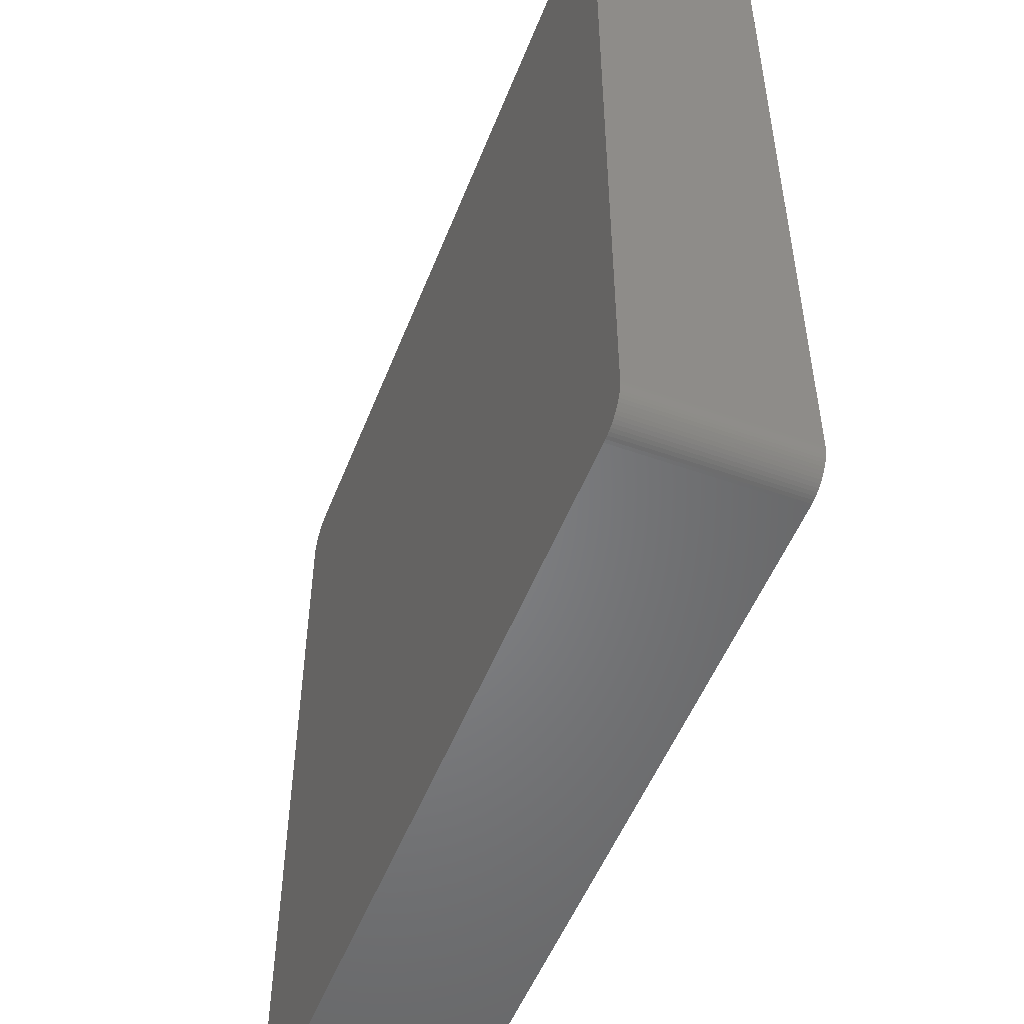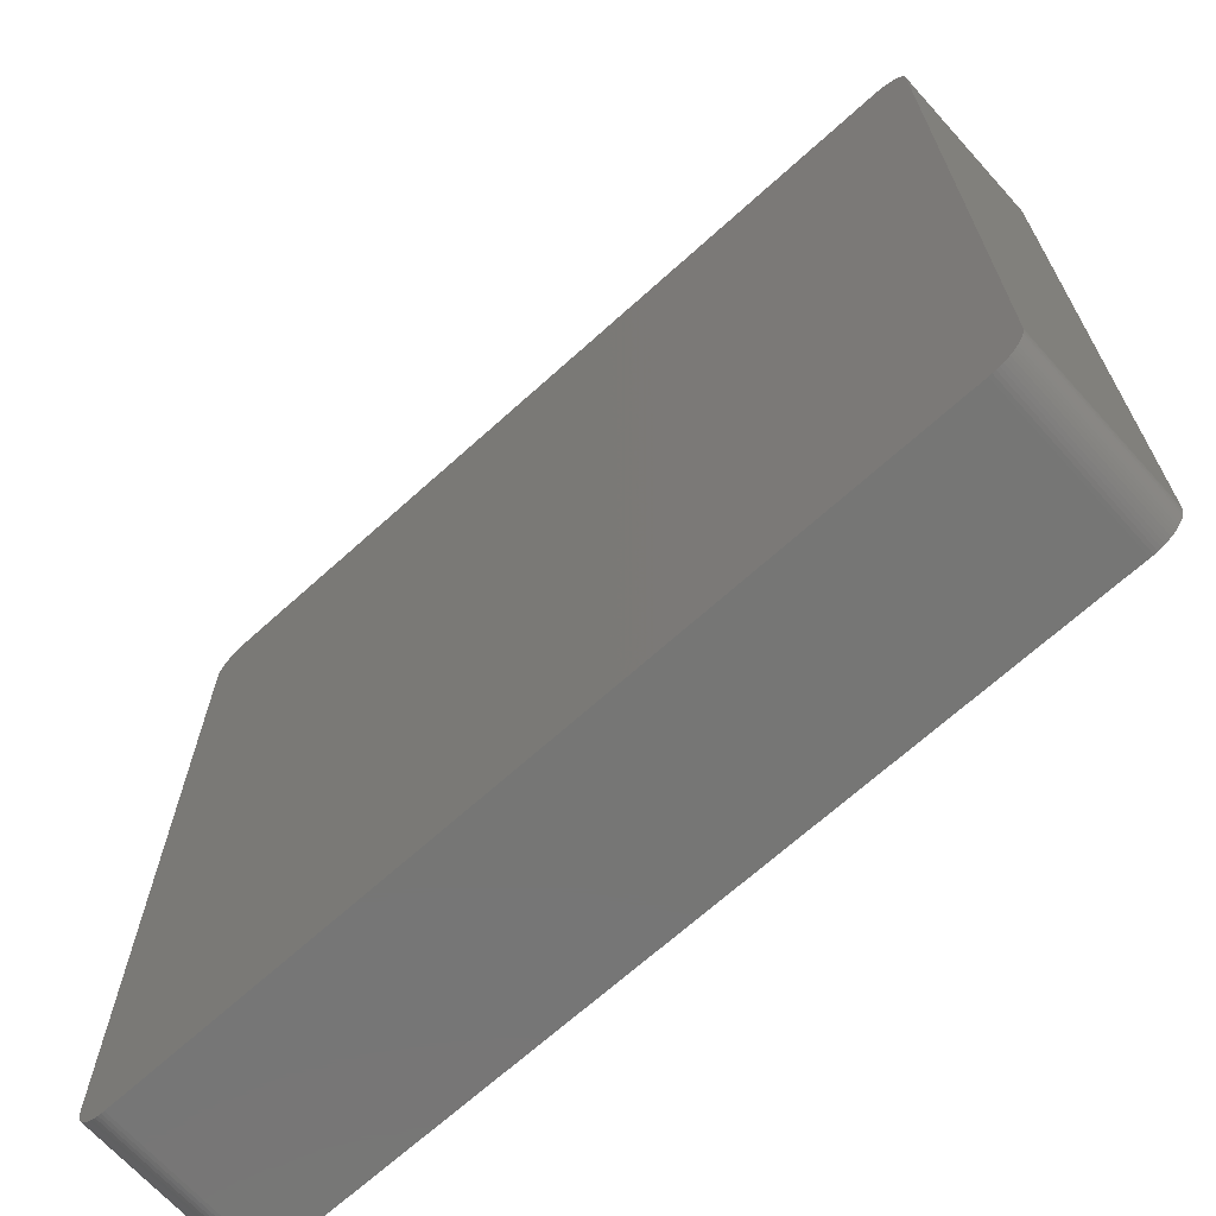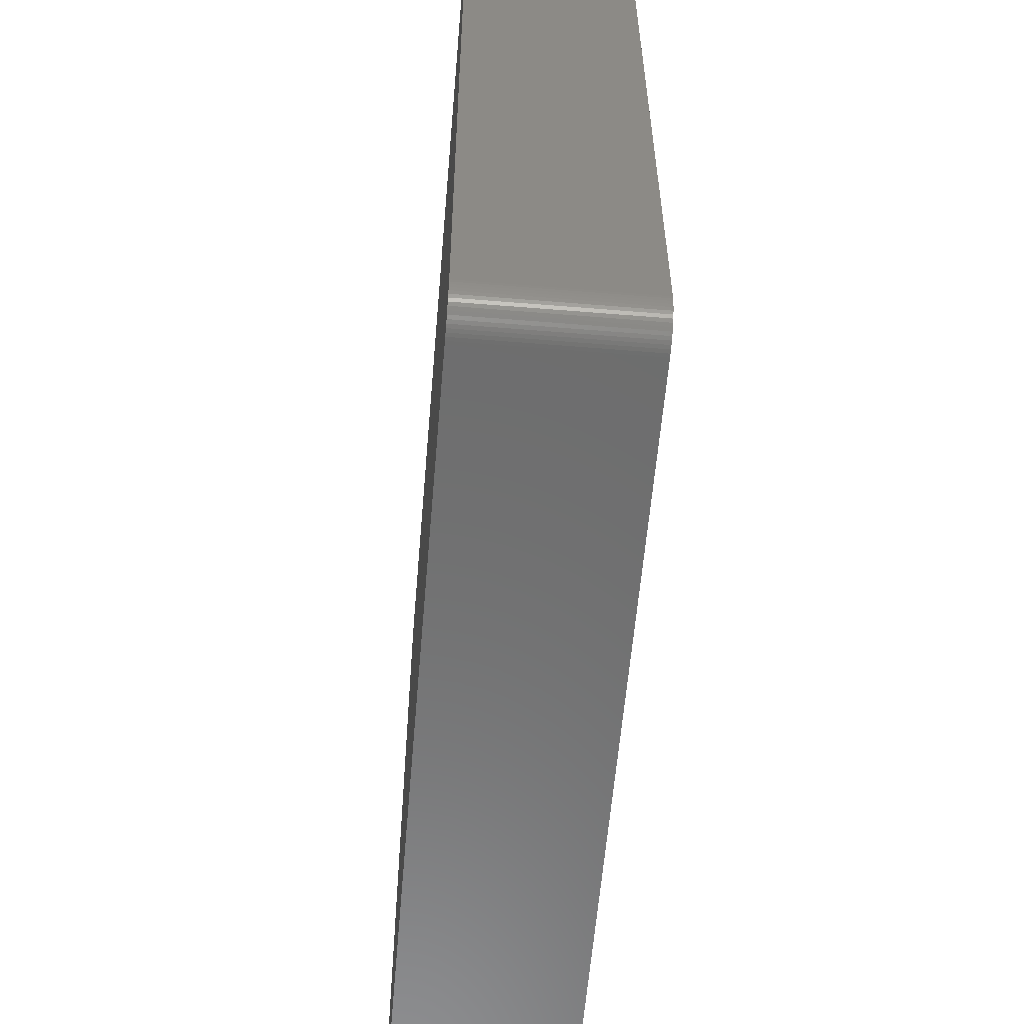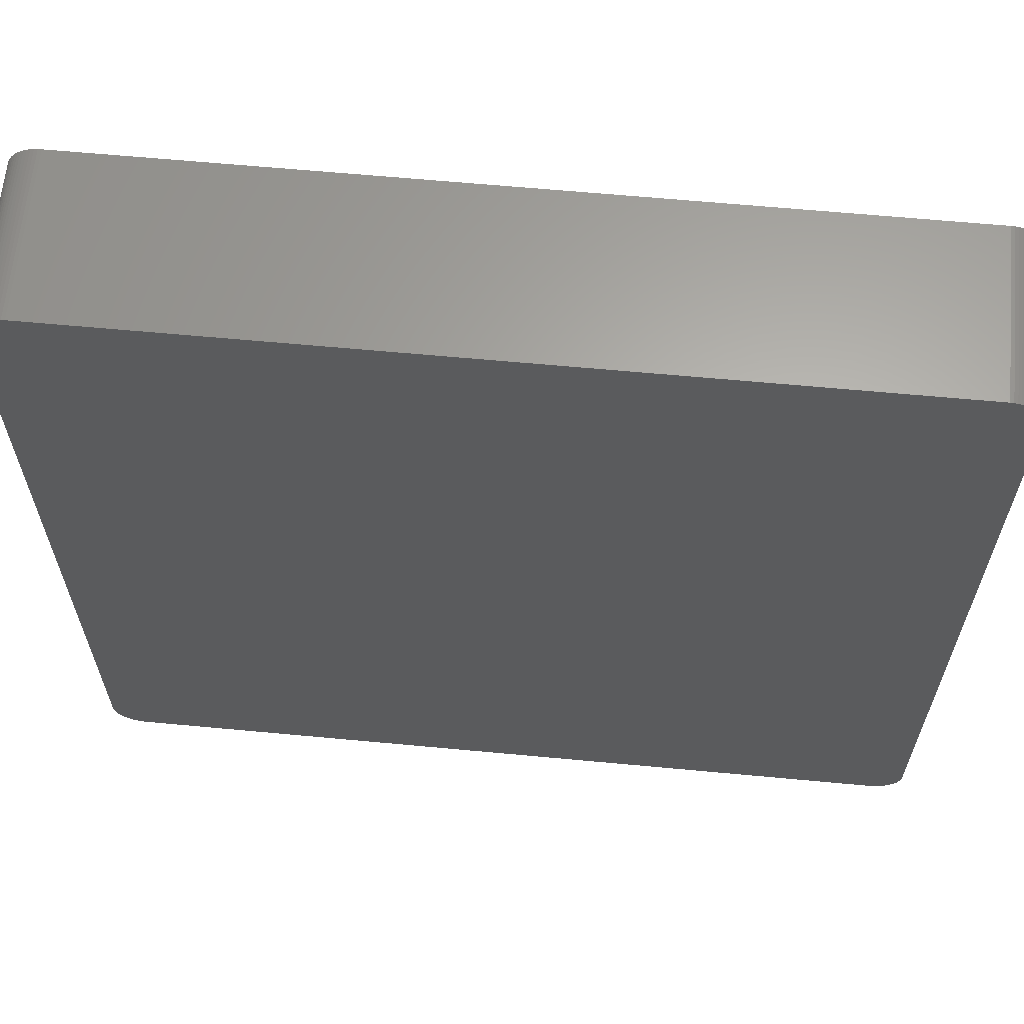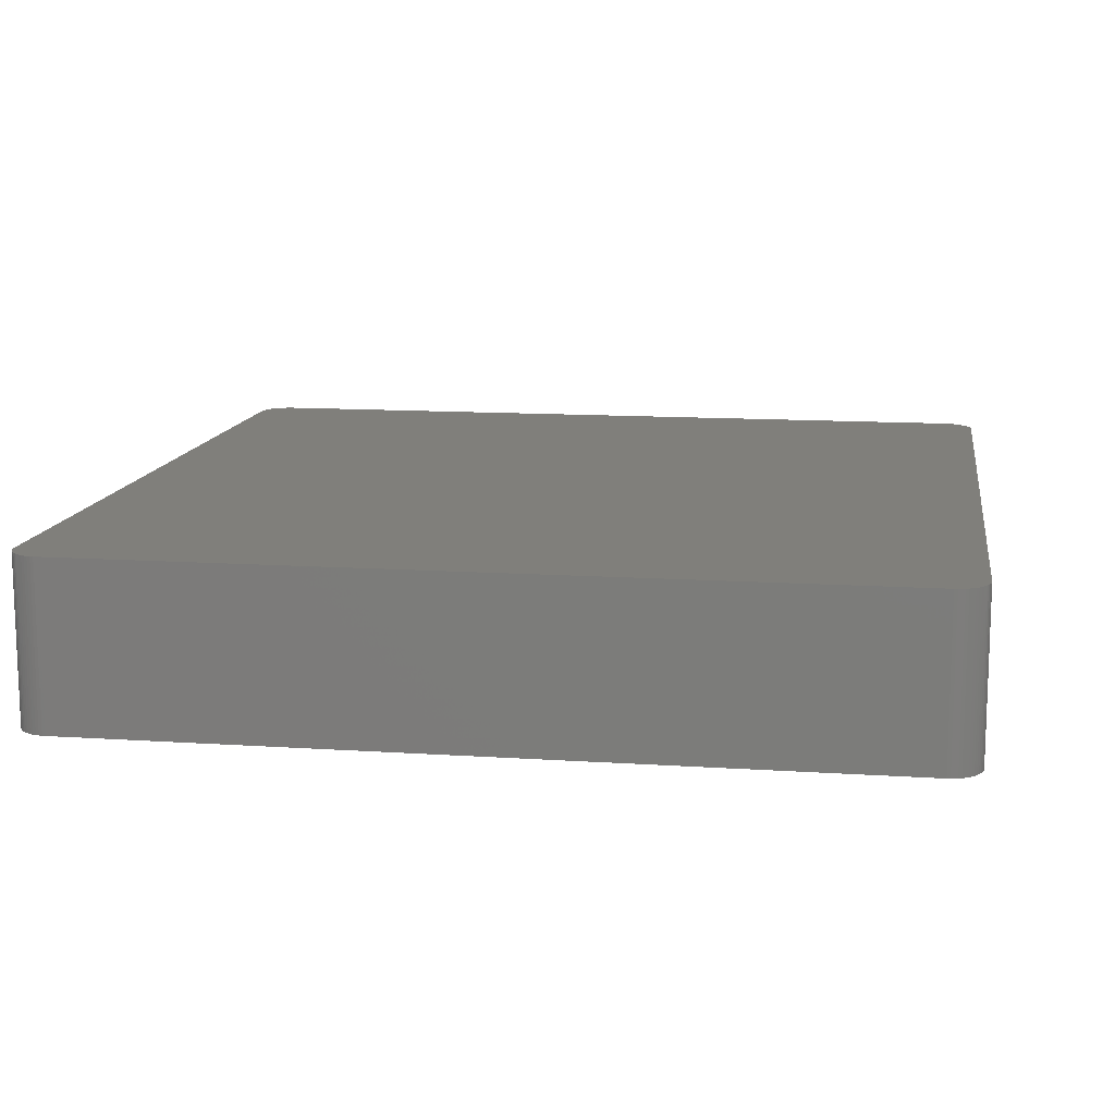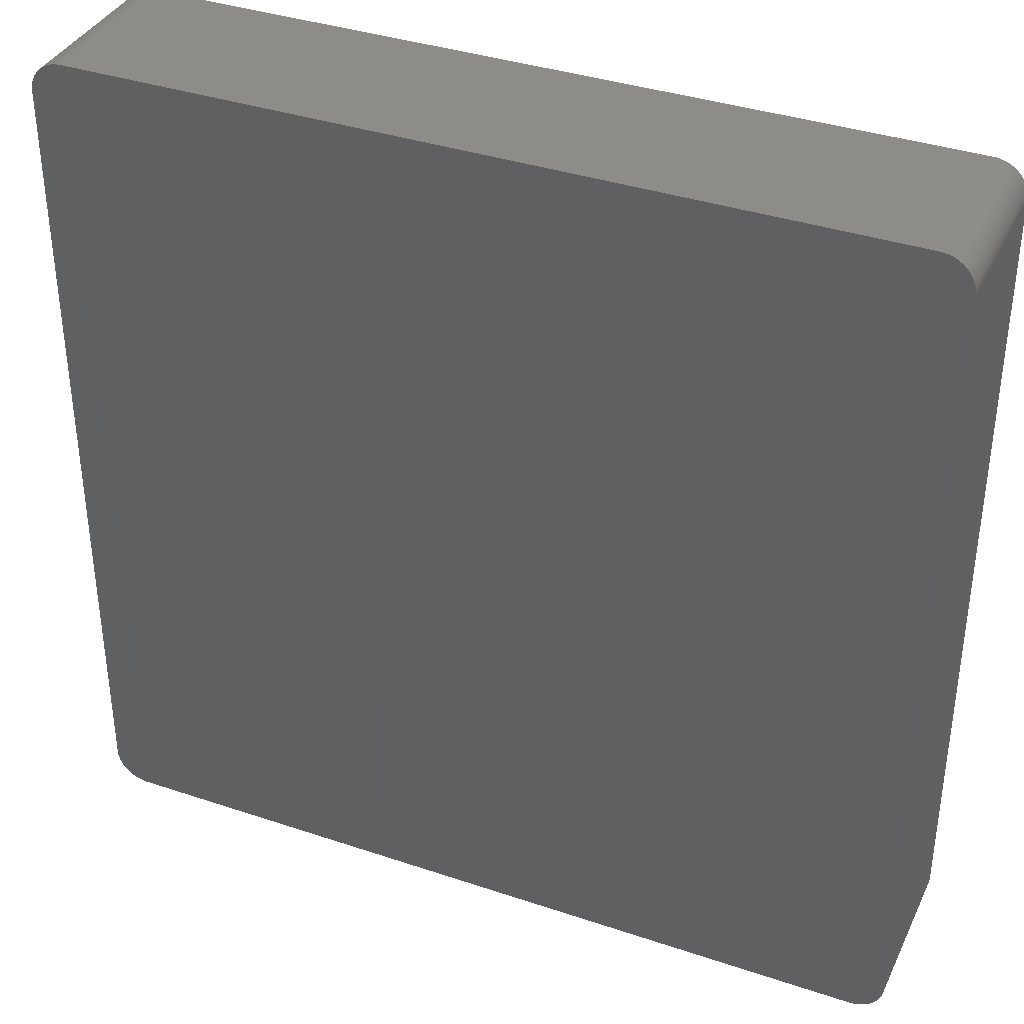
<metadata>
{"format":"stl","ext":"stl","renderer":"f3d","projection":"perspective","resolution":1024,"background":"white","views":[{"elev":-52.0,"azim":68.9,"up":"+Y"},{"elev":-68.4,"azim":42.1,"up":"+Y"},{"elev":-59.1,"azim":85.2,"up":"+Y"},{"elev":63.5,"azim":-174.6,"up":"+Y"},{"elev":12.6,"azim":-171.2,"up":"+Z"},{"elev":37.1,"azim":23.4,"up":"+Y"}]}
</metadata>
<code>
# stl→obj: 156 verts, 308 faces
v 33.22 31.24 6.35
v 33.26 30.99 6.35
v 33.26 30.99 1.27
v 33.27 30.73 1.27
v 33.26 30.99 -6.35
v -32.41 32.64 -6.35
v 30.92 33.27 -6.35
v -30.8 -33.27 -6.35
v -33.27 -30.86 -6.35
v 33.27 30.73 6.35
v 33.27 -30.73 1.27
v -33.27 -30.86 6.35
v -33.27 30.86 -6.35
v 33.27 30.73 -1.27
v 33.27 30.73 -6.35
v 32.51 -32.55 6.35
v 32.32 -32.72 1.27
v 32.51 -32.55 1.27
v 33.22 31.24 -6.35
v -32.41 32.64 6.35
v -33.27 30.86 6.35
v -33.02 31.84 -6.35
v 30.67 -33.27 1.27
v -30.8 -33.27 6.35
v 33.07 -31.72 -6.35
v 33.27 -30.73 6.35
v -31.05 -33.25 -6.35
v -31.3 -33.21 -6.35
v -32.41 -32.64 -6.35
v -32.22 32.8 -6.35
v 33.16 31.48 -6.35
v 33.16 31.48 6.35
v -33.25 31.11 -6.35
v -33.02 31.84 6.35
v -32.9 32.06 -6.35
v -32.76 32.27 -6.35
v 32.83 -32.16 -1.27
v 32.83 -32.16 6.35
v 32.68 -32.37 1.27
v 31.18 -33.24 -1.27
v 31.18 -33.24 -6.35
v 31.42 -33.18 -6.35
v 33.27 -30.73 -6.35
v 32.68 -32.37 6.35
v 30.67 -33.27 -6.35
v 30.67 -33.27 6.35
v -32.6 -32.46 -6.35
v -32.76 -32.27 -6.35
v -33.02 -31.84 -6.35
v 32.51 32.55 -6.35
v 33.07 31.72 -6.35
v 33.07 31.72 6.35
v -30.8 33.27 -6.35
v 30.67 33.27 -6.35
v 30.92 33.27 6.35
v -30.8 33.27 6.35
v -33.2 31.36 -6.35
v -33.12 31.6 -6.35
v -33.2 31.36 6.35
v -32.76 32.27 6.35
v -32.6 32.46 -6.35
v 33.26 -30.99 -1.27
v 33.22 -31.24 6.35
v 33.16 -31.48 6.35
v 33.16 -31.48 -1.27
v 32.51 -32.55 -6.35
v 31.89 -32.99 -6.35
v 31.18 -33.24 6.35
v 31.66 -33.1 6.35
v 31.66 -33.1 1.27
v -31.54 -33.14 -6.35
v -32 -32.93 -6.35
v -31.3 -33.21 6.35
v -32.41 -32.64 6.35
v -33.12 -31.6 -6.35
v -33.2 -31.36 6.35
v -33.2 -31.36 -6.35
v 32.96 31.95 -6.35
v 31.18 33.24 6.35
v 31.42 33.18 6.35
v 31.42 33.18 1.27
v -31.54 33.14 -6.35
v 31.42 33.18 -6.35
v 32.32 32.72 6.35
v 30.67 33.27 6.35
v -31.3 33.21 -6.35
v -31.54 33.14 6.35
v -33.25 31.11 6.35
v -33.12 31.6 6.35
v -32.9 32.06 6.35
v -32.6 32.46 6.35
v 33.07 -31.72 6.35
v 33.26 -30.99 6.35
v 33.22 -31.24 -1.27
v 32.96 -31.95 -1.27
v 32.83 -32.16 -6.35
v 32.32 -32.72 -6.35
v 32.11 -32.87 1.27
v 32.11 -32.87 6.35
v 30.92 -33.27 -1.27
v 31.89 -32.99 6.35
v -31.54 -33.14 6.35
v -31.78 -33.05 -6.35
v -32 -32.93 6.35
v -32.6 -32.46 6.35
v -32.76 -32.27 6.35
v -33.02 -31.84 6.35
v -33.25 -31.11 -6.35
v 32.51 32.55 6.35
v 32.68 32.37 6.35
v 32.68 32.37 -1.27
v -32 32.93 -6.35
v 32.83 32.16 -1.27
v 32.68 32.37 -6.35
v 32.96 31.95 6.35
v 31.89 32.99 -6.35
v 32.11 32.87 -6.35
v 32.32 32.72 -6.35
v -31.3 33.21 6.35
v -31.05 33.25 -6.35
v -32 32.93 6.35
v -31.78 33.05 6.35
v -31.78 33.05 -6.35
v 33.22 -31.24 -6.35
v 33.26 -30.99 -6.35
v 32.11 -32.87 -1.27
v 31.66 -33.1 -6.35
v 30.92 -33.27 6.35
v 32.32 -32.72 6.35
v -31.05 -33.25 6.35
v -32.22 -32.8 -6.35
v -32.22 -32.8 6.35
v -31.78 -33.05 6.35
v -32.9 -32.06 -6.35
v -32.9 -32.06 6.35
v -33.12 -31.6 6.35
v -33.25 -31.11 6.35
v 31.18 33.24 -6.35
v 31.66 33.1 -1.27
v 31.89 32.99 -1.27
v -31.05 33.25 6.35
v -32.22 32.8 6.35
v 32.68 -32.37 -6.35
v 32.96 -31.95 6.35
v 33.16 -31.48 -6.35
v 31.42 -33.18 6.35
v 32.83 32.16 -6.35
v 32.83 32.16 6.35
v 31.66 33.1 6.35
v 31.89 32.99 6.35
v 32.96 -31.95 -6.35
v 32.11 -32.87 -6.35
v 30.92 -33.27 -6.35
v 31.66 33.1 -6.35
v 32.11 32.87 1.27
v 32.11 32.87 6.35
f 1 2 3
f 4 5 3
f 6 7 5
f 5 8 9
f 10 11 4
f 3 10 4
f 12 13 9
f 14 15 5
f 10 2 1
f 3 2 10
f 12 16 10
f 1 12 10
f 6 5 9
f 16 17 18
f 5 19 1
f 3 5 1
f 20 21 12
f 1 20 12
f 13 22 6
f 9 13 6
f 23 24 8
f 11 14 4
f 5 25 8
f 16 26 10
f 8 27 28
f 8 29 9
f 20 30 6
f 31 32 1
f 21 33 13
f 12 21 13
f 34 35 22
f 22 36 6
f 37 38 39
f 40 41 42
f 11 43 14
f 4 14 5
f 39 44 16
f 10 26 11
f 25 45 8
f 23 46 24
f 24 46 16
f 12 24 16
f 29 47 48
f 29 49 9
f 7 50 5
f 31 51 52
f 53 54 7
f 6 53 7
f 55 56 20
f 1 55 20
f 57 58 22
f 13 57 22
f 57 59 58
f 20 34 21
f 60 61 36
f 36 61 6
f 26 62 11
f 5 43 25
f 63 64 65
f 18 39 16
f 17 66 18
f 67 42 45
f 46 68 69
f 8 45 23
f 70 67 69
f 46 69 16
f 71 72 29
f 8 71 29
f 27 73 28
f 12 74 24
f 75 76 77
f 49 77 9
f 50 78 5
f 79 80 81
f 53 56 54
f 6 82 53
f 83 79 81
f 1 84 55
f 54 85 55
f 7 54 55
f 82 86 53
f 56 87 20
f 33 88 59
f 13 33 57
f 33 59 57
f 22 58 34
f 34 59 21
f 59 89 58
f 35 60 36
f 22 35 36
f 34 90 35
f 20 60 34
f 61 91 20
f 6 61 20
f 43 15 14
f 5 15 43
f 25 65 92
f 62 93 94
f 37 95 38
f 37 96 95
f 17 97 66
f 98 99 67
f 69 42 70
f 23 100 46
f 67 101 69
f 69 99 16
f 102 103 71
f 8 28 71
f 74 102 24
f 74 104 102
f 71 103 72
f 28 102 71
f 74 105 47
f 29 48 49
f 47 106 48
f 12 107 74
f 76 108 77
f 77 108 9
f 78 31 5
f 109 110 111
f 82 87 86
f 6 112 82
f 113 114 111
f 1 115 84
f 116 117 118
f 7 116 50
f 56 85 54
f 55 85 56
f 86 119 120
f 87 119 86
f 121 122 123
f 87 121 20
f 21 88 33
f 59 88 21
f 34 89 59
f 58 89 34
f 60 90 34
f 35 90 60
f 60 91 61
f 20 91 60
f 43 124 25
f 11 62 43
f 26 93 62
f 16 92 26
f 124 125 62
f 94 124 62
f 100 41 40
f 25 67 45
f 25 66 67
f 98 126 17
f 45 100 23
f 67 127 42
f 68 128 100
f 40 68 100
f 17 99 98
f 99 129 16
f 24 27 8
f 24 130 27
f 29 131 74
f 72 131 29
f 102 73 24
f 28 73 102
f 104 132 131
f 72 104 131
f 104 133 102
f 72 103 104
f 74 47 29
f 107 106 74
f 49 134 107
f 48 134 49
f 134 135 107
f 48 106 134
f 49 75 77
f 107 75 49
f 76 136 107
f 12 76 107
f 108 137 12
f 9 108 12
f 31 19 5
f 1 19 31
f 112 121 123
f 6 30 112
f 115 52 78
f 1 52 115
f 50 109 111
f 84 109 50
f 7 138 83
f 116 139 140
f 50 118 84
f 116 118 50
f 53 120 56
f 86 120 53
f 56 119 87
f 119 141 120
f 82 123 87
f 112 123 82
f 30 121 112
f 121 142 20
f 92 93 26
f 92 63 93
f 96 143 66
f 16 38 92
f 92 95 25
f 95 144 38
f 25 145 65
f 94 65 124
f 43 125 124
f 62 125 43
f 39 96 37
f 18 66 39
f 67 126 98
f 126 97 17
f 69 146 42
f 40 42 68
f 46 128 68
f 100 128 46
f 99 101 67
f 69 101 99
f 17 129 99
f 16 129 17
f 73 130 24
f 27 130 73
f 74 132 104
f 131 132 74
f 103 133 104
f 102 133 103
f 106 105 74
f 47 105 106
f 106 135 134
f 107 135 106
f 75 136 76
f 107 136 75
f 76 137 108
f 12 137 76
f 52 32 31
f 1 32 52
f 78 51 31
f 52 51 78
f 78 113 115
f 78 147 113
f 50 114 78
f 111 114 50
f 115 109 84
f 115 148 109
f 7 83 116
f 55 79 7
f 84 79 55
f 149 150 140
f 140 117 116
f 84 149 79
f 84 150 149
f 118 117 84
f 56 141 119
f 120 141 56
f 87 122 121
f 123 122 87
f 30 142 121
f 20 142 30
f 94 63 65
f 93 63 94
f 38 44 39
f 16 44 38
f 92 144 95
f 38 144 92
f 124 145 25
f 65 145 124
f 25 96 66
f 96 151 95
f 67 152 126
f 66 97 67
f 100 153 41
f 42 41 45
f 70 127 67
f 42 127 70
f 68 146 69
f 42 146 68
f 113 148 115
f 111 148 113
f 114 147 78
f 113 147 114
f 139 154 83
f 81 139 83
f 79 138 7
f 83 138 79
f 117 155 84
f 140 155 117
f 92 64 63
f 65 64 92
f 39 143 96
f 66 143 39
f 25 151 96
f 95 151 25
f 97 152 67
f 126 152 97
f 45 153 100
f 41 153 45
f 148 110 109
f 111 110 148
f 139 149 140
f 81 149 139
f 116 154 139
f 83 154 116
f 149 80 79
f 81 80 149
f 150 156 155
f 140 150 155
f 84 156 150
f 155 156 84

</code>
